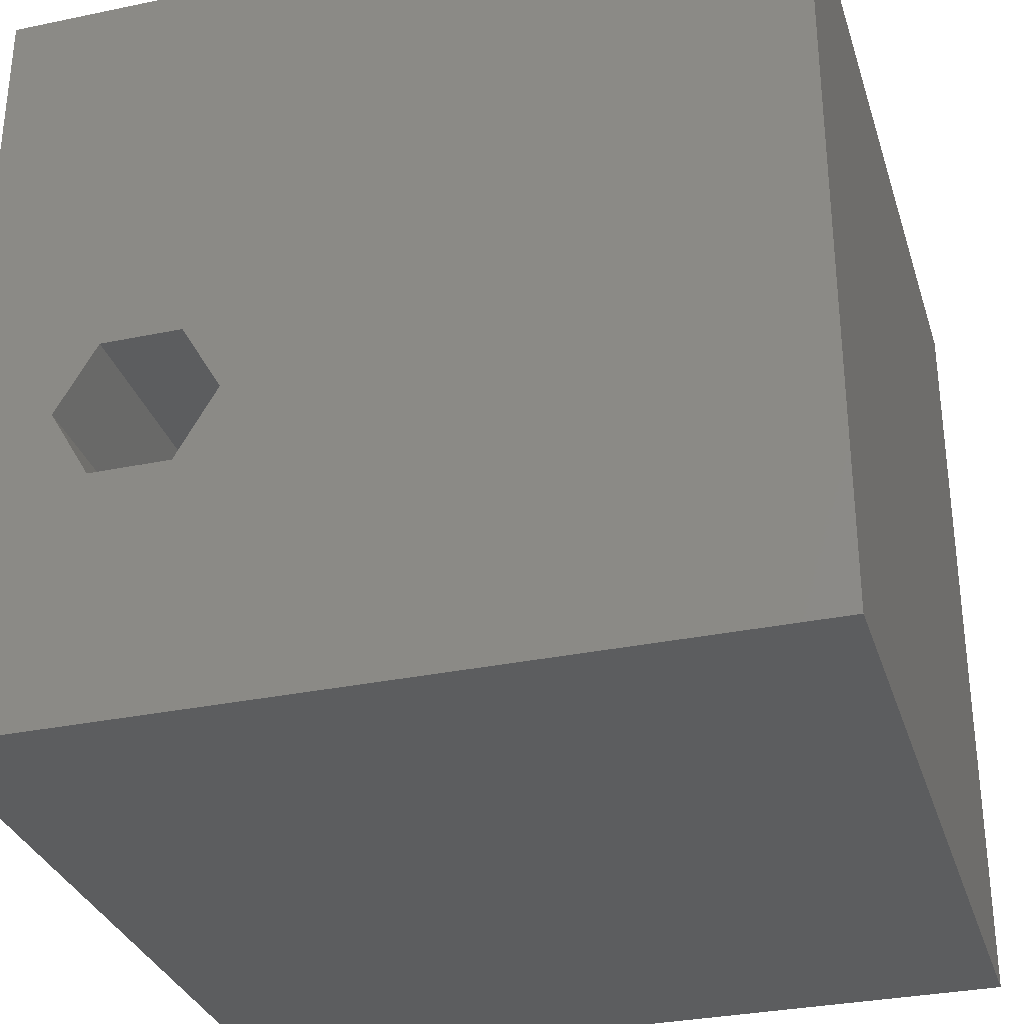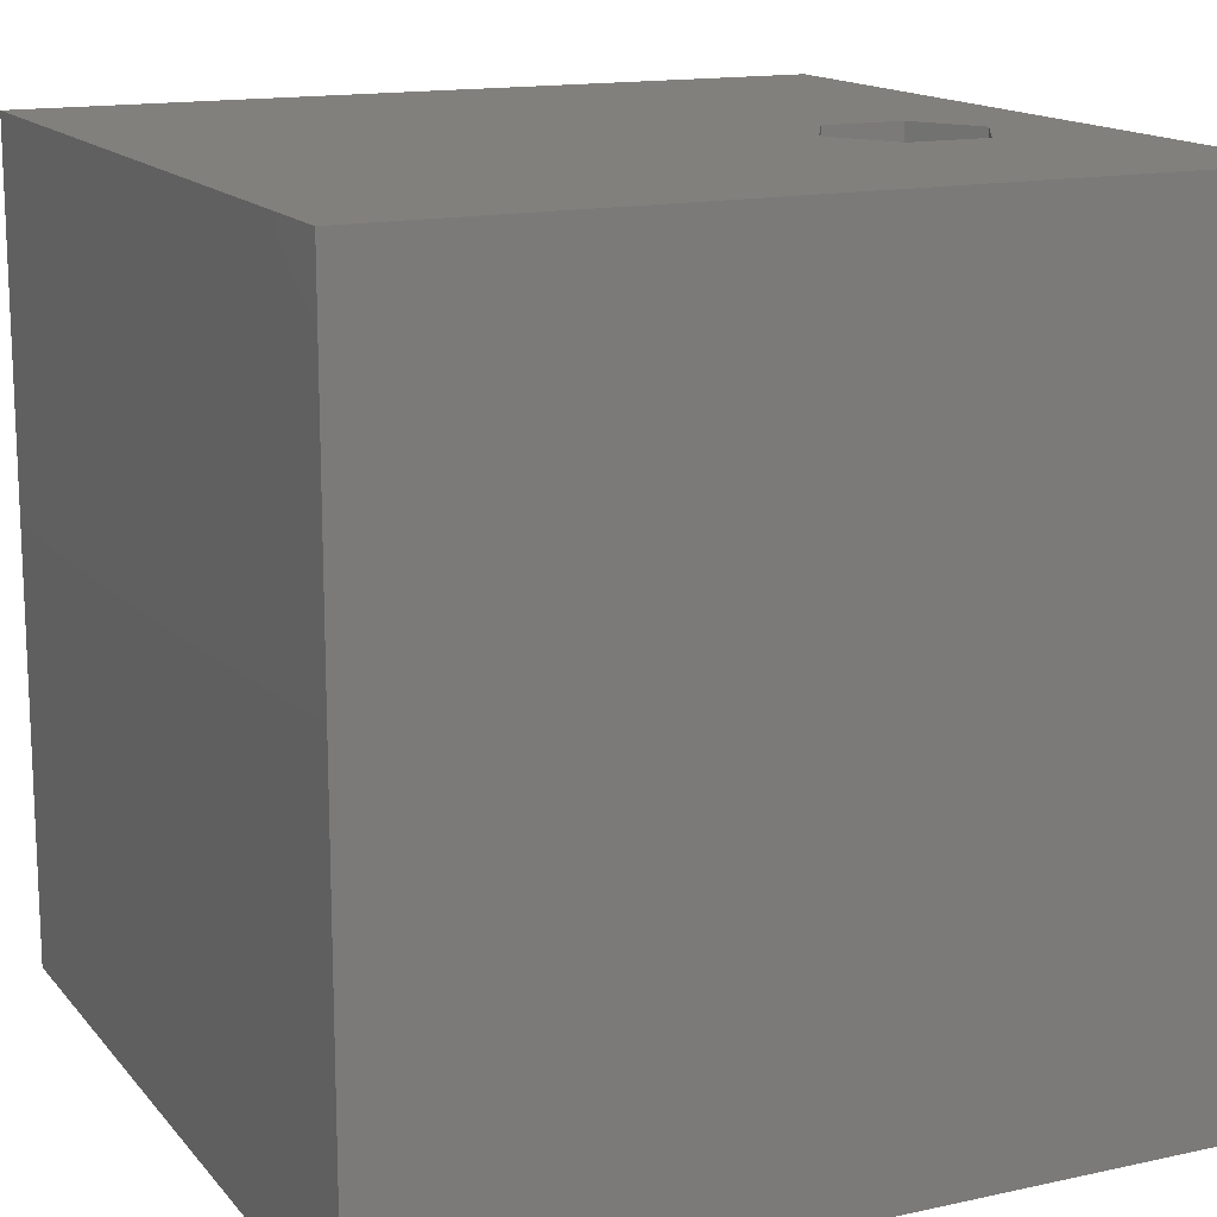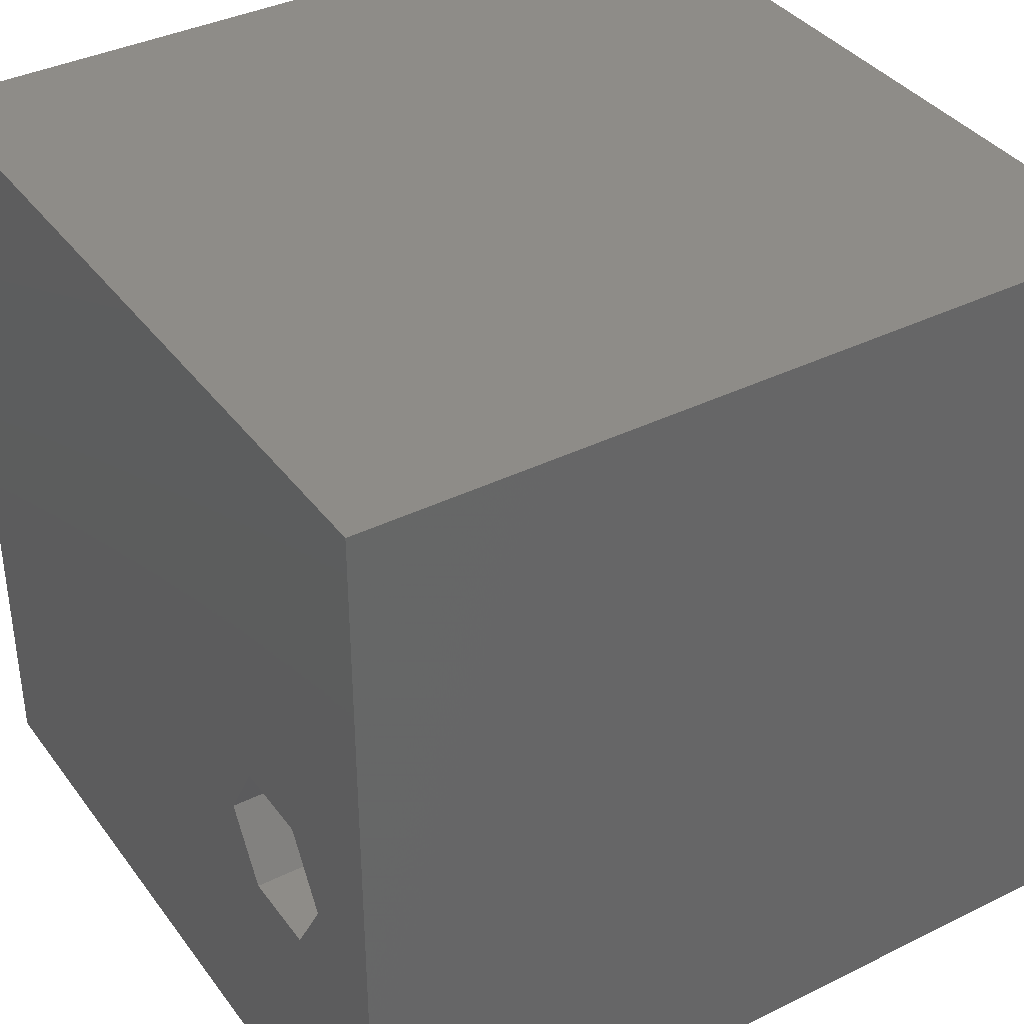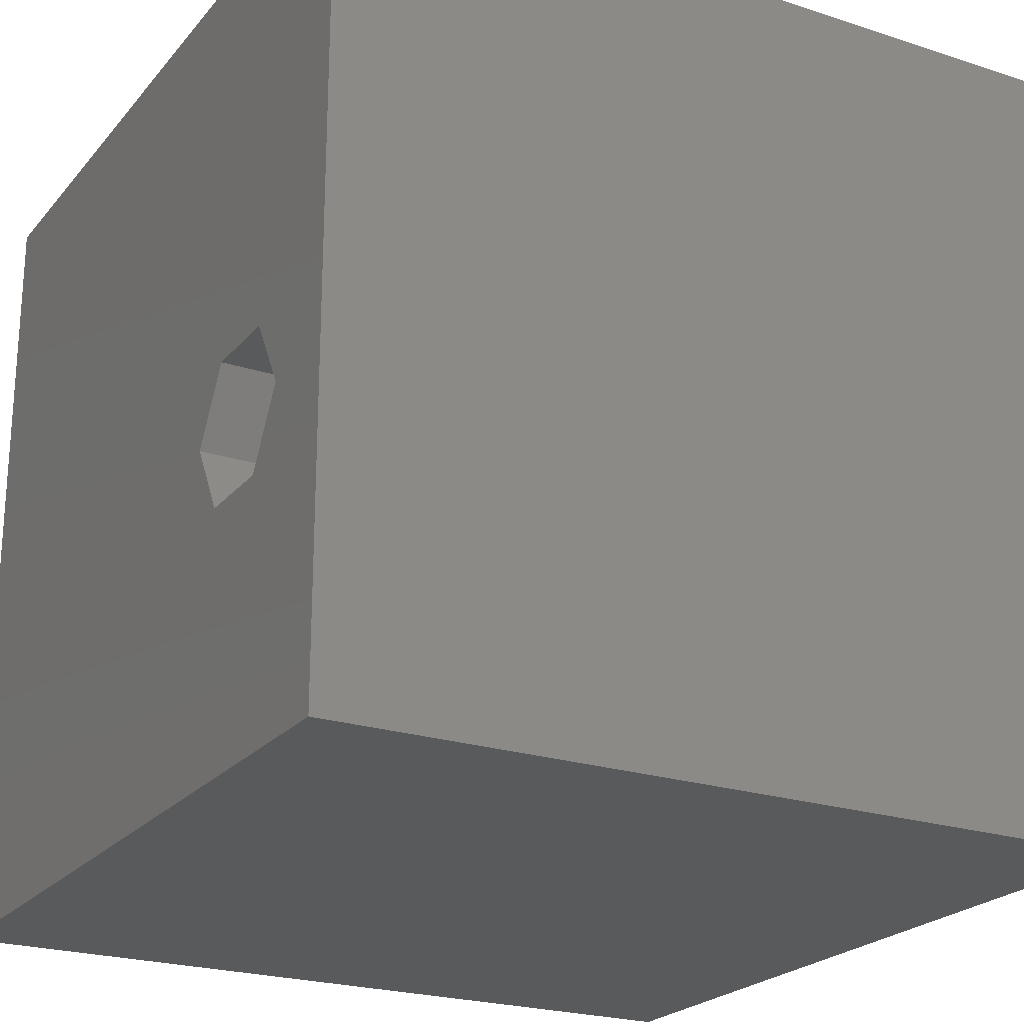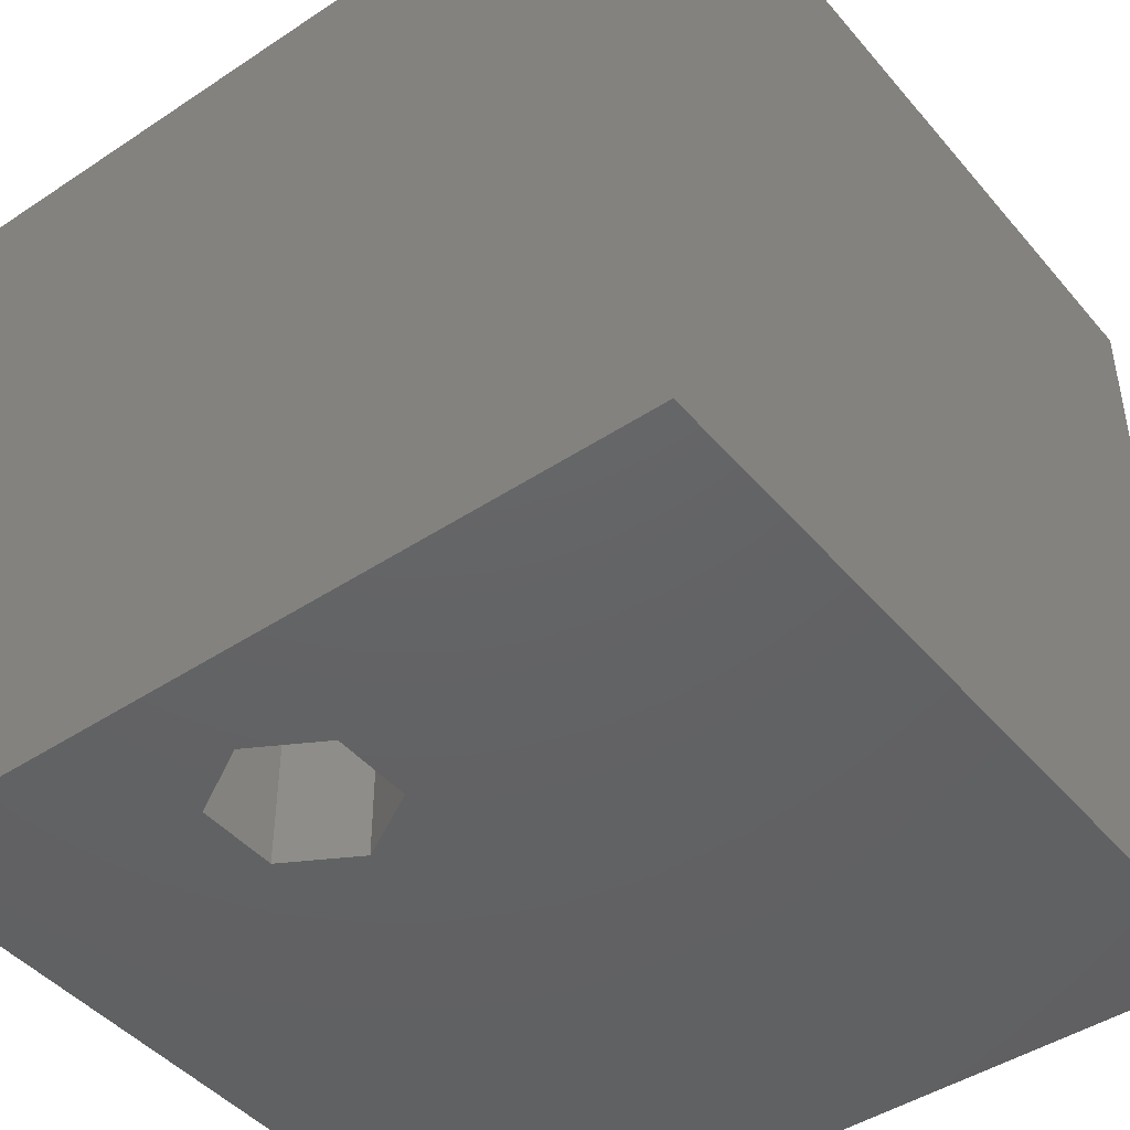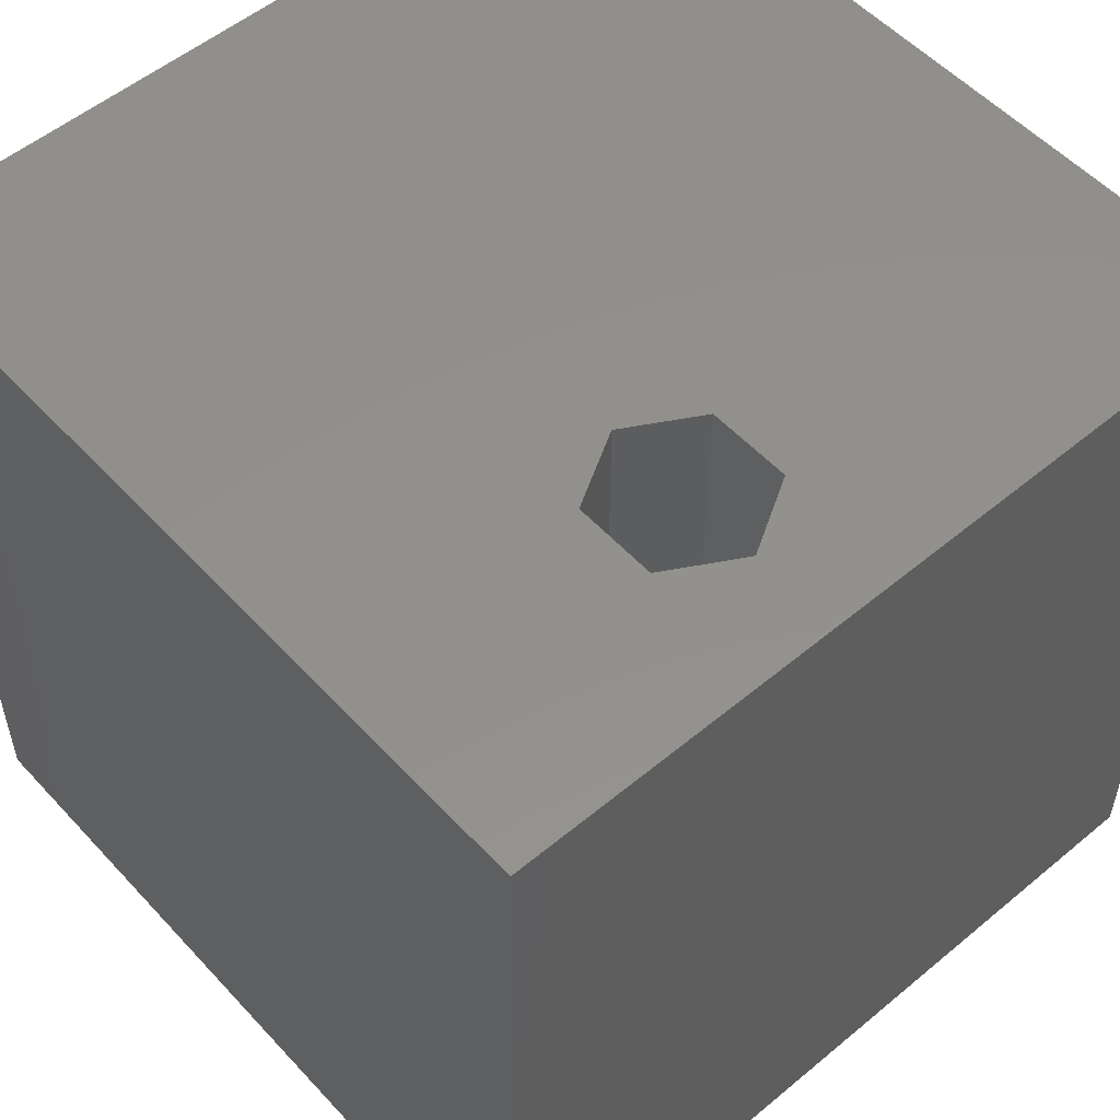
<metadata>
{"format":"stl","ext":"stl","renderer":"f3d","projection":"perspective","resolution":1024,"background":"white","views":[{"elev":-31.8,"azim":-163.6,"up":"+Y"},{"elev":14.9,"azim":-25.2,"up":"+Z"},{"elev":37.6,"azim":57.8,"up":"+Y"},{"elev":-23.0,"azim":60.9,"up":"+Y"},{"elev":-45.0,"azim":127.5,"up":"+Z"},{"elev":53.9,"azim":48.5,"up":"+Z"}]}
</metadata>
<code>
# stl→obj: 20 verts, 40 faces
v 0 10 10
v 0 10 0
v 0 0 10
v 0 0 0
v 10 10 10
v 8.914 3.996 10
v 10 0 10
v 8.409 3.121 10
v 7.398 3.121 10
v 6.893 3.996 10
v 7.398 4.871 10
v 8.409 4.871 10
v 10 10 0
v 10 0 0
v 7.398 3.121 0
v 8.409 3.121 0
v 8.914 3.996 0
v 8.409 4.871 0
v 7.398 4.871 0
v 6.893 3.996 0
f 1 2 3
f 3 2 4
f 5 6 7
f 7 6 8
f 7 8 3
f 8 9 3
f 3 9 10
f 3 10 1
f 1 10 11
f 1 11 5
f 5 11 12
f 5 12 6
f 13 5 14
f 14 5 7
f 14 4 15
f 15 16 14
f 14 16 17
f 14 17 13
f 13 17 18
f 13 18 2
f 2 18 19
f 2 19 4
f 4 19 20
f 4 20 15
f 5 13 1
f 1 13 2
f 14 7 4
f 4 7 3
f 20 19 10
f 10 19 11
f 19 18 11
f 11 18 12
f 18 17 12
f 12 17 6
f 17 16 6
f 6 16 8
f 16 15 8
f 8 15 9
f 15 20 9
f 9 20 10

</code>
